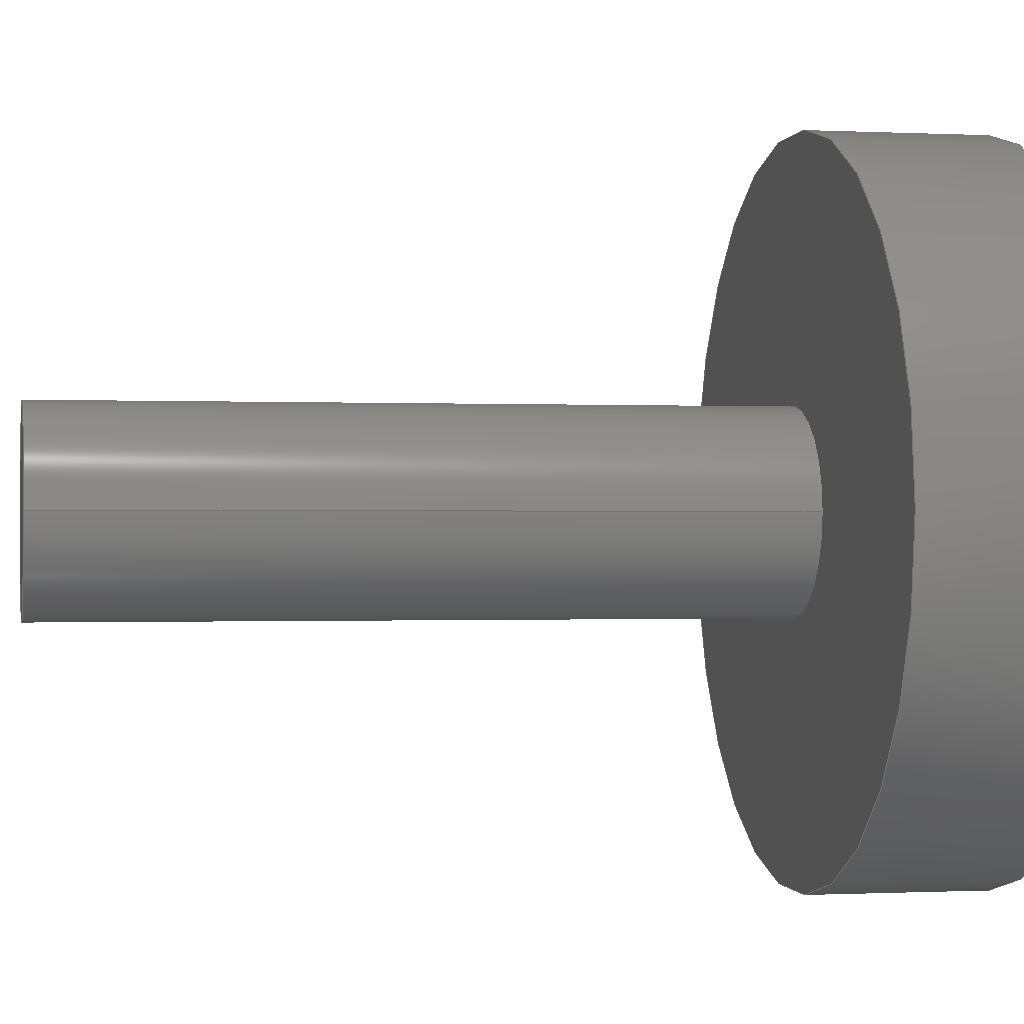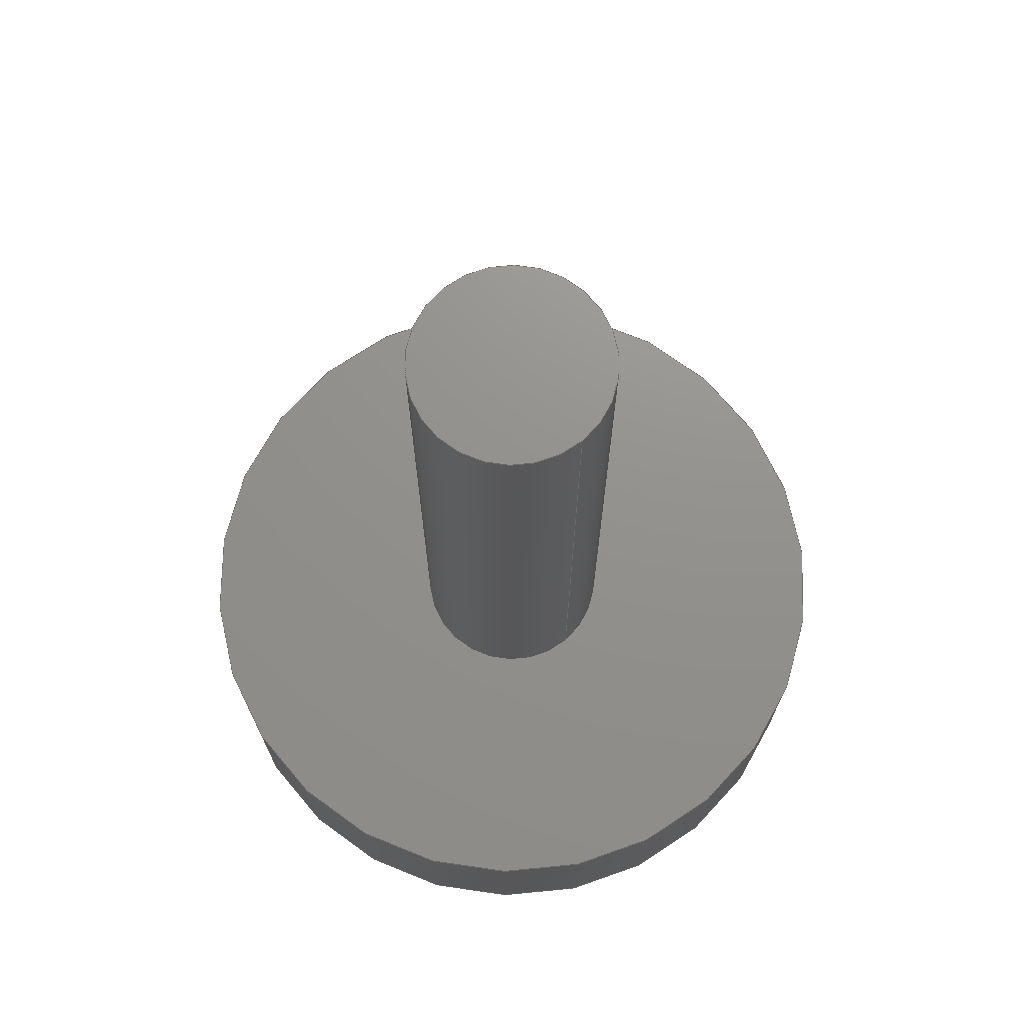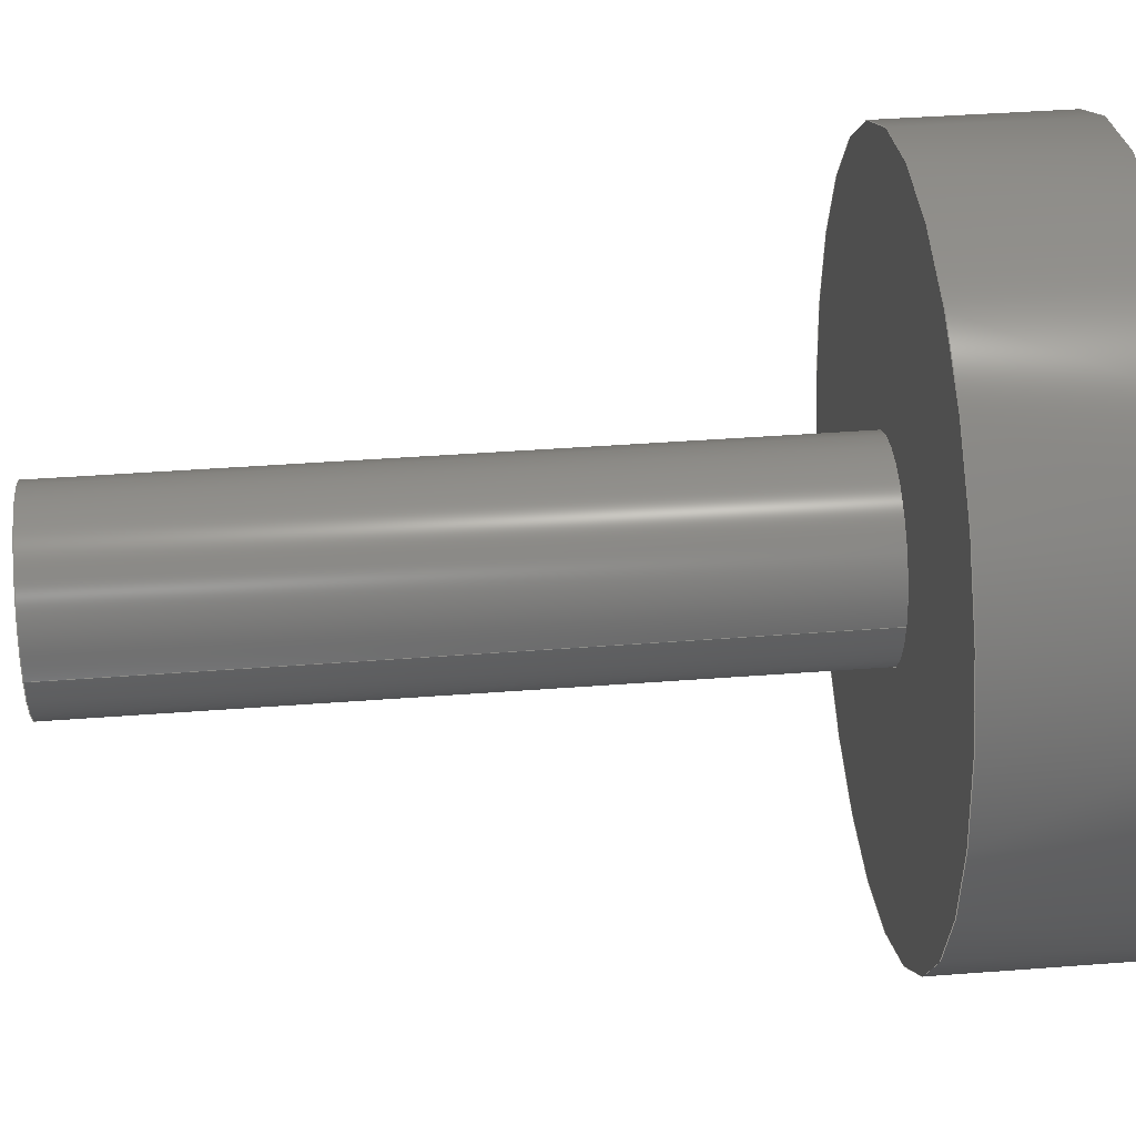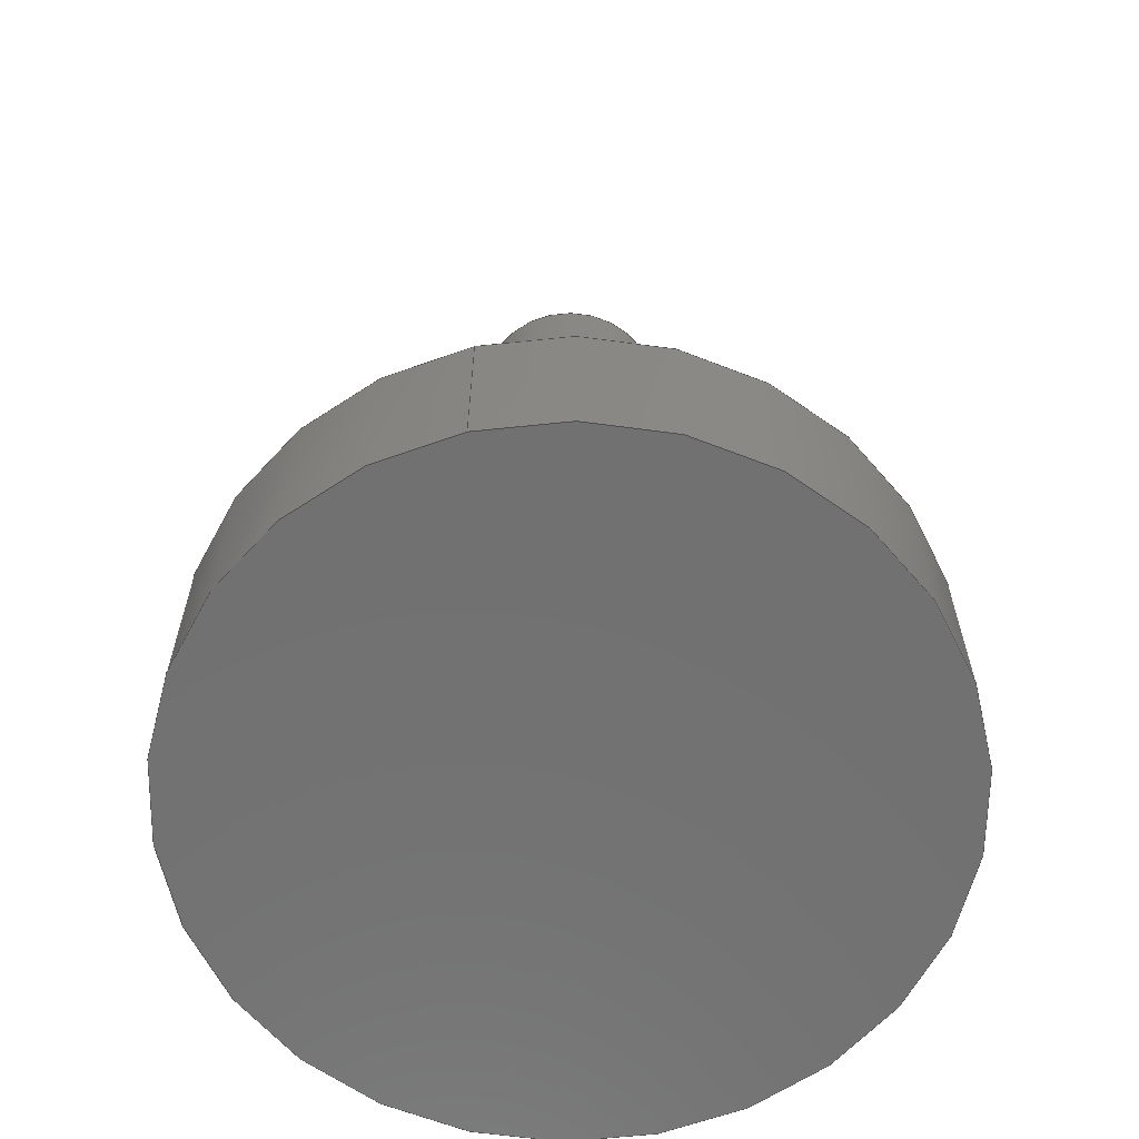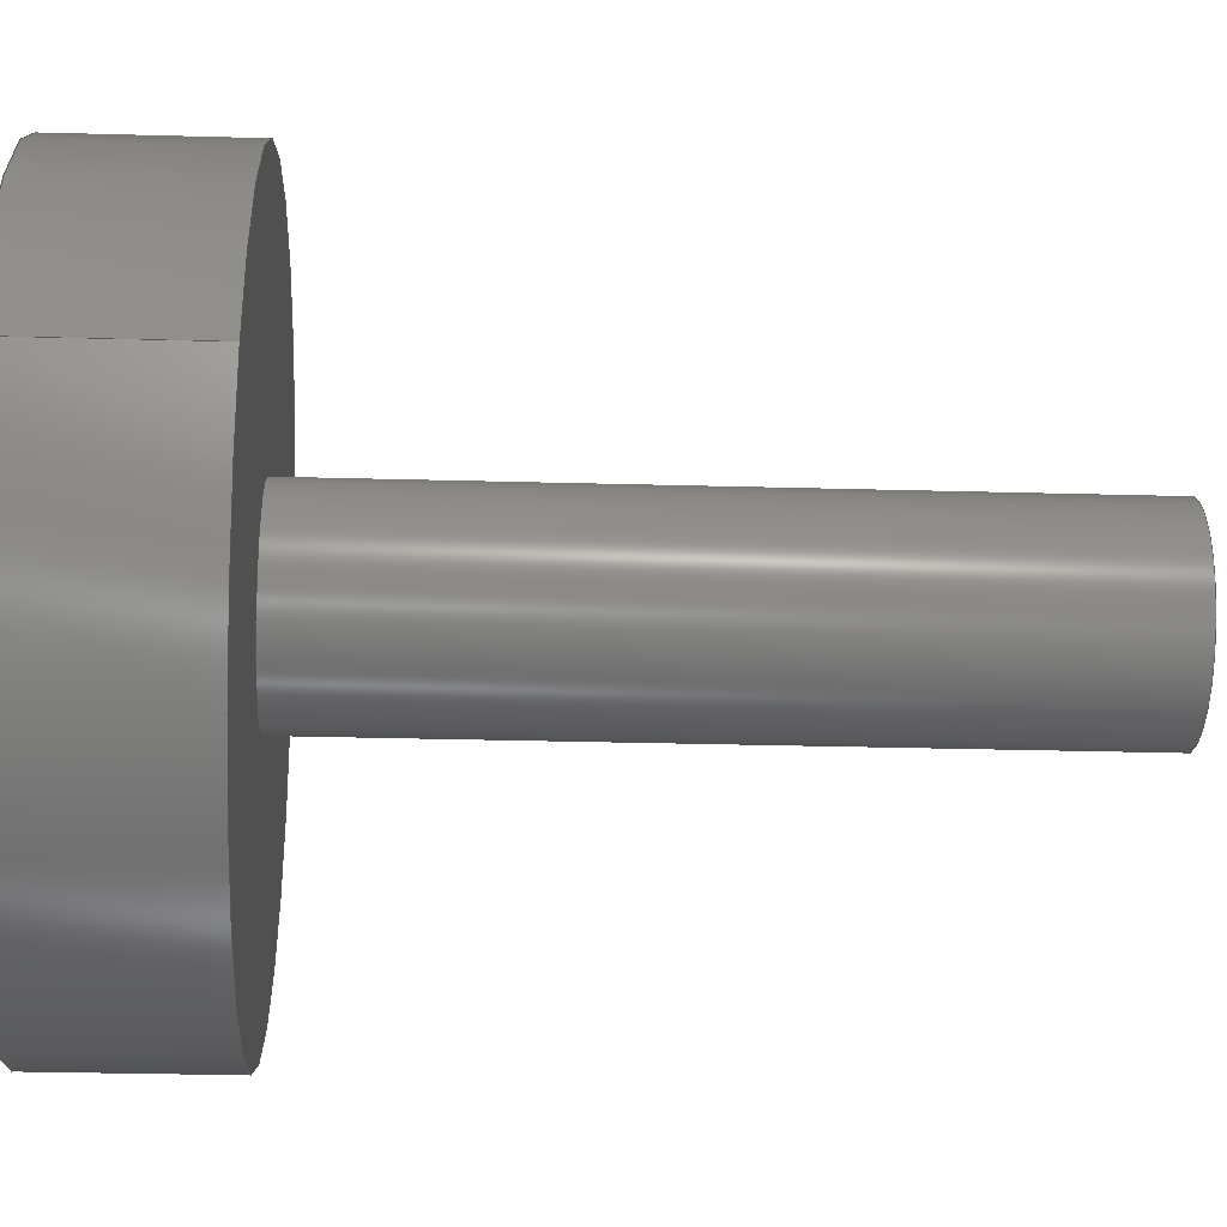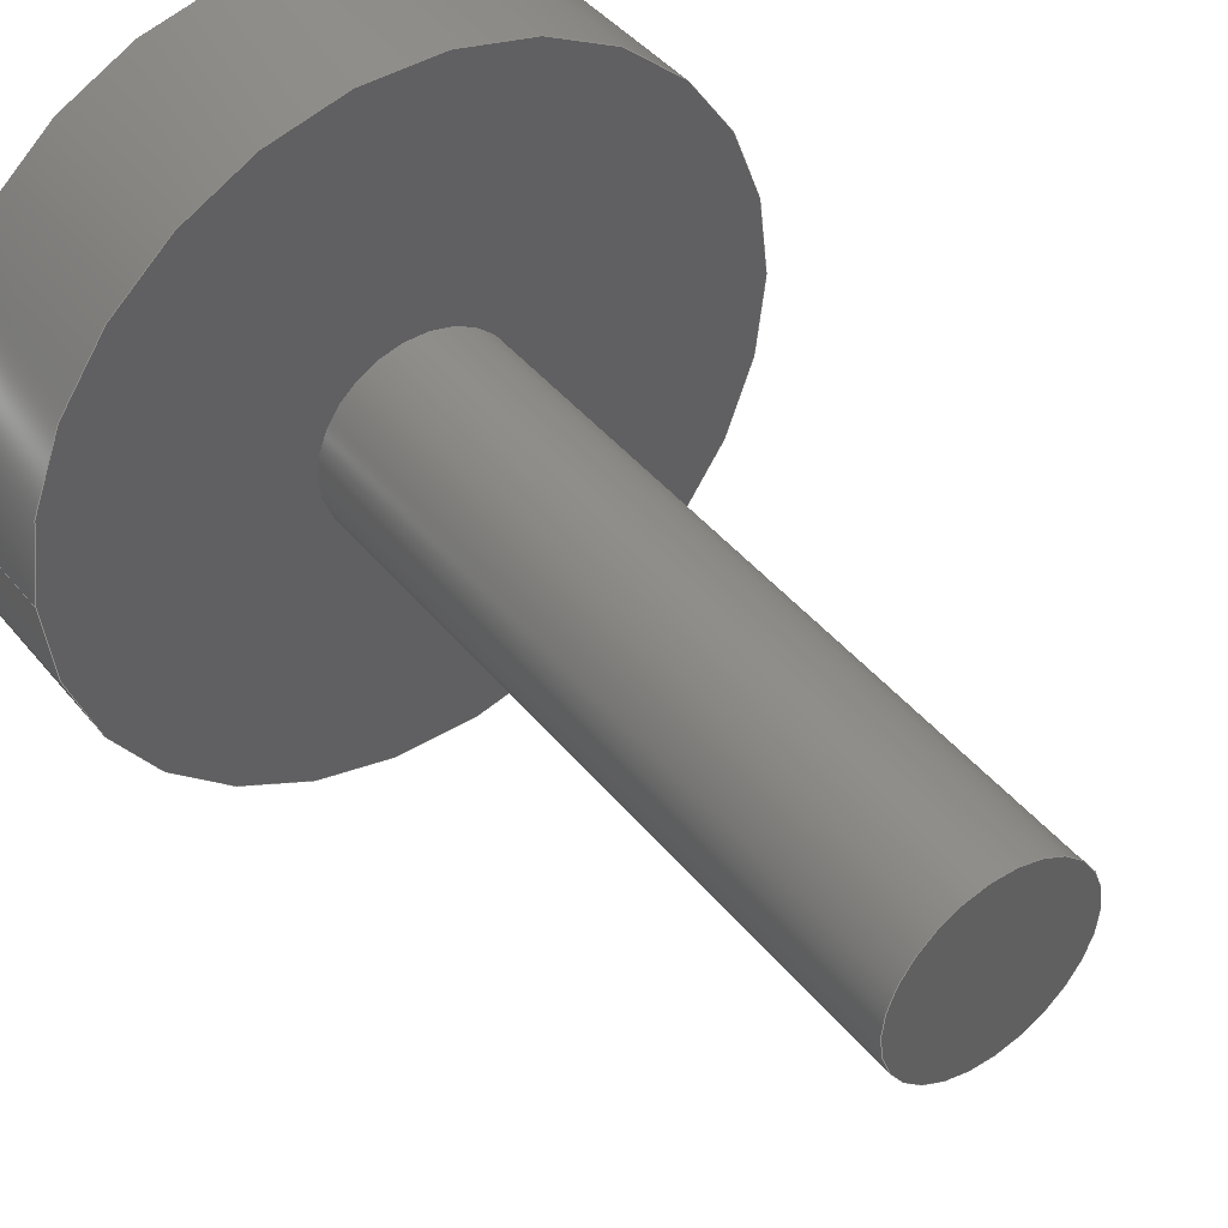
<metadata>
{"format":"step","ext":"stp","renderer":"f3d","projection":"perspective","resolution":1024,"background":"white","views":[{"elev":-0.5,"azim":-100.7,"up":"+Z"},{"elev":72.0,"azim":-130.2,"up":"+Y"},{"elev":40.1,"azim":-95.4,"up":"+Z"},{"elev":-63.1,"azim":103.0,"up":"+Y"},{"elev":-30.0,"azim":87.7,"up":"+Z"},{"elev":43.4,"azim":144.0,"up":"+Z"}]}
</metadata>
<code>
ISO-10303-21;
DATA;
#1=MECHANICAL_DESIGN_GEOMETRIC_PRESENTATION_REPRESENTATION('',(#52,#53,
#54,#55,#56,#57),#136);
#2=SHAPE_REPRESENTATION_RELATIONSHIP('SRR','None',#143,#3);
#3=ADVANCED_BREP_SHAPE_REPRESENTATION('',(#4),#135);
#4=MANIFOLD_SOLID_BREP('S\X\F3lido1',#63);
#5=FACE_BOUND('',#18,.T.);
#6=PLANE('',#89);
#7=PLANE('',#93);
#8=PLANE('',#94);
#9=FACE_OUTER_BOUND('',#14,.T.);
#10=FACE_OUTER_BOUND('',#15,.T.);
#11=FACE_OUTER_BOUND('',#16,.T.);
#12=FACE_OUTER_BOUND('',#17,.T.);
#13=FACE_OUTER_BOUND('',#19,.T.);
#14=EDGE_LOOP('',(#38,#39,#40,#41));
#15=EDGE_LOOP('',(#42));
#16=EDGE_LOOP('',(#43,#44,#45,#46));
#17=EDGE_LOOP('',(#47));
#18=EDGE_LOOP('',(#48));
#19=EDGE_LOOP('',(#49));
#20=LINE('',#122,#22);
#21=LINE('',#129,#23);
#22=VECTOR('',#101,1.4);
#23=VECTOR('',#110,5);
#24=CIRCLE('',#87,1.4);
#25=CIRCLE('',#88,1.4);
#26=CIRCLE('',#91,5);
#27=CIRCLE('',#92,5);
#28=VERTEX_POINT('',#119);
#29=VERTEX_POINT('',#121);
#30=VERTEX_POINT('',#126);
#31=VERTEX_POINT('',#128);
#32=EDGE_CURVE('',#28,#28,#24,.T.);
#33=EDGE_CURVE('',#28,#29,#20,.T.);
#34=EDGE_CURVE('',#29,#29,#25,.T.);
#35=EDGE_CURVE('',#30,#30,#26,.T.);
#36=EDGE_CURVE('',#30,#31,#21,.T.);
#37=EDGE_CURVE('',#31,#31,#27,.T.);
#38=ORIENTED_EDGE('',*,*,#32,.F.);
#39=ORIENTED_EDGE('',*,*,#33,.T.);
#40=ORIENTED_EDGE('',*,*,#34,.F.);
#41=ORIENTED_EDGE('',*,*,#33,.F.);
#42=ORIENTED_EDGE('',*,*,#32,.T.);
#43=ORIENTED_EDGE('',*,*,#35,.F.);
#44=ORIENTED_EDGE('',*,*,#36,.T.);
#45=ORIENTED_EDGE('',*,*,#37,.T.);
#46=ORIENTED_EDGE('',*,*,#36,.F.);
#47=ORIENTED_EDGE('',*,*,#35,.T.);
#48=ORIENTED_EDGE('',*,*,#34,.T.);
#49=ORIENTED_EDGE('',*,*,#37,.F.);
#50=CYLINDRICAL_SURFACE('',#86,1.4);
#51=CYLINDRICAL_SURFACE('',#90,5);
#52=STYLED_ITEM('',(#153),#58);
#53=STYLED_ITEM('',(#153),#59);
#54=STYLED_ITEM('',(#153),#60);
#55=STYLED_ITEM('',(#153),#61);
#56=STYLED_ITEM('',(#153),#62);
#57=STYLED_ITEM('',(#152),#4);
#58=ADVANCED_FACE('',(#9),#50,.T.);
#59=ADVANCED_FACE('',(#10),#6,.T.);
#60=ADVANCED_FACE('',(#11),#51,.T.);
#61=ADVANCED_FACE('',(#12,#5),#7,.T.);
#62=ADVANCED_FACE('',(#13),#8,.F.);
#63=CLOSED_SHELL('',(#58,#59,#60,#61,#62));
#64=DERIVED_UNIT_ELEMENT(#67,1);
#65=DERIVED_UNIT_ELEMENT(#138,-3);
#66=DIMENSIONAL_EXPONENTS(0,1,0,0,0,0,0);
#67=(
CONVERSION_BASED_UNIT('gram',#69)
MASS_UNIT()
NAMED_UNIT(#66)
);
#68=(
MASS_UNIT()
NAMED_UNIT(*)
SI_UNIT(.KILO.,.GRAM.)
);
#69=MASS_MEASURE_WITH_UNIT(MASS_MEASURE(0.001),#68);
#70=DERIVED_UNIT((#64,#65));
#71=MEASURE_REPRESENTATION_ITEM('density measure',
POSITIVE_RATIO_MEASURE(1),#70);
#72=PROPERTY_DEFINITION_REPRESENTATION(#77,#74);
#73=PROPERTY_DEFINITION_REPRESENTATION(#78,#75);
#74=REPRESENTATION('material name',(#76),#135);
#75=REPRESENTATION('density',(#71),#135);
#76=DESCRIPTIVE_REPRESENTATION_ITEM('Gen\X\E9rico','Gen\X\E9rico');
#77=PROPERTY_DEFINITION('material property','material name',#145);
#78=PROPERTY_DEFINITION('material property','density of part',#145);
#79=DATE_TIME_ROLE('creation_date');
#80=APPLIED_DATE_AND_TIME_ASSIGNMENT(#81,#79,(#145));
#81=DATE_AND_TIME(#82,#83);
#82=CALENDAR_DATE(2025,29,8);
#83=LOCAL_TIME(0,0,0,#84);
#84=COORDINATED_UNIVERSAL_TIME_OFFSET(0,0,.BEHIND.);
#85=AXIS2_PLACEMENT_3D('',#117,#95,#96);
#86=AXIS2_PLACEMENT_3D('',#118,#97,#98);
#87=AXIS2_PLACEMENT_3D('',#120,#99,#100);
#88=AXIS2_PLACEMENT_3D('',#123,#102,#103);
#89=AXIS2_PLACEMENT_3D('',#124,#104,#105);
#90=AXIS2_PLACEMENT_3D('',#125,#106,#107);
#91=AXIS2_PLACEMENT_3D('',#127,#108,#109);
#92=AXIS2_PLACEMENT_3D('',#130,#111,#112);
#93=AXIS2_PLACEMENT_3D('',#131,#113,#114);
#94=AXIS2_PLACEMENT_3D('',#132,#115,#116);
#95=DIRECTION('axis',(0,0,1));
#96=DIRECTION('refdir',(1,0,0));
#97=DIRECTION('center_axis',(0,1,0));
#98=DIRECTION('ref_axis',(1,0,0));
#99=DIRECTION('center_axis',(0,1,0));
#100=DIRECTION('ref_axis',(1,0,0));
#101=DIRECTION('',(0,-1,0));
#102=DIRECTION('center_axis',(0,-1,0));
#103=DIRECTION('ref_axis',(1,0,0));
#104=DIRECTION('center_axis',(0,1,0));
#105=DIRECTION('ref_axis',(0,0,1));
#106=DIRECTION('center_axis',(0,1,0));
#107=DIRECTION('ref_axis',(-1,0,0));
#108=DIRECTION('center_axis',(0,1,0));
#109=DIRECTION('ref_axis',(-1,0,0));
#110=DIRECTION('',(0,-1,0));
#111=DIRECTION('center_axis',(0,1,0));
#112=DIRECTION('ref_axis',(-1,0,0));
#113=DIRECTION('center_axis',(0,1,0));
#114=DIRECTION('ref_axis',(0,0,1));
#115=DIRECTION('center_axis',(0,1,0));
#116=DIRECTION('ref_axis',(0,0,1));
#117=CARTESIAN_POINT('',(0,0,0));
#118=CARTESIAN_POINT('Origin',(0,2.5,0));
#119=CARTESIAN_POINT('',(-1.4,12.5,1.715e-16));
#120=CARTESIAN_POINT('Origin',(0,12.5,0));
#121=CARTESIAN_POINT('',(-1.4,2.5,1.715e-16));
#122=CARTESIAN_POINT('',(-1.4,2.5,1.715e-16));
#123=CARTESIAN_POINT('Origin',(0,2.5,0));
#124=CARTESIAN_POINT('Origin',(0,12.5,0));
#125=CARTESIAN_POINT('Origin',(0,0,0));
#126=CARTESIAN_POINT('',(5,2.5,-6.123e-16));
#127=CARTESIAN_POINT('Origin',(0,2.5,0));
#128=CARTESIAN_POINT('',(5,0,-6.123e-16));
#129=CARTESIAN_POINT('',(5,0,-6.123e-16));
#130=CARTESIAN_POINT('Origin',(0,0,0));
#131=CARTESIAN_POINT('Origin',(0,2.5,0));
#132=CARTESIAN_POINT('Origin',(0,0,0));
#133=UNCERTAINTY_MEASURE_WITH_UNIT(LENGTH_MEASURE(0.01),#137,
'DISTANCE_ACCURACY_VALUE',
'Maximum model space distance between geometric entities at asserted c
onnectivities');
#134=UNCERTAINTY_MEASURE_WITH_UNIT(LENGTH_MEASURE(0.01),#137,
'DISTANCE_ACCURACY_VALUE',
'Maximum model space distance between geometric entities at asserted c
onnectivities');
#135=(
GEOMETRIC_REPRESENTATION_CONTEXT(3)
GLOBAL_UNCERTAINTY_ASSIGNED_CONTEXT((#133))
GLOBAL_UNIT_ASSIGNED_CONTEXT((#137,#139,#140))
REPRESENTATION_CONTEXT('','3D')
);
#136=(
GEOMETRIC_REPRESENTATION_CONTEXT(3)
GLOBAL_UNCERTAINTY_ASSIGNED_CONTEXT((#134))
GLOBAL_UNIT_ASSIGNED_CONTEXT((#137,#139,#140))
REPRESENTATION_CONTEXT('','3D')
);
#137=(
LENGTH_UNIT()
NAMED_UNIT(*)
SI_UNIT(.MILLI.,.METRE.)
);
#138=(
LENGTH_UNIT()
NAMED_UNIT(*)
SI_UNIT(.CENTI.,.METRE.)
);
#139=(
NAMED_UNIT(*)
PLANE_ANGLE_UNIT()
SI_UNIT($,.RADIAN.)
);
#140=(
NAMED_UNIT(*)
SI_UNIT($,.STERADIAN.)
SOLID_ANGLE_UNIT()
);
#141=SHAPE_DEFINITION_REPRESENTATION(#142,#143);
#142=PRODUCT_DEFINITION_SHAPE('',$,#145);
#143=SHAPE_REPRESENTATION('',(#85),#135);
#144=PRODUCT_DEFINITION_CONTEXT('part definition',#149,'design');
#145=PRODUCT_DEFINITION('Lock_Pin','Lock_Pin',#146,#144);
#146=PRODUCT_DEFINITION_FORMATION('',$,#151);
#147=PRODUCT_RELATED_PRODUCT_CATEGORY('Lock_Pin','Lock_Pin',(#151));
#148=APPLICATION_PROTOCOL_DEFINITION('international standard',
'automotive_design',2009,#149);
#149=APPLICATION_CONTEXT(
'Core Data for Automotive Mechanical Design Process');
#150=PRODUCT_CONTEXT('part definition',#149,'mechanical');
#151=PRODUCT('Lock_Pin','Lock_Pin',$,(#150));
#152=PRESENTATION_STYLE_ASSIGNMENT((#154));
#153=PRESENTATION_STYLE_ASSIGNMENT((#155));
#154=SURFACE_STYLE_USAGE(.BOTH.,#160);
#155=SURFACE_STYLE_USAGE(.BOTH.,#161);
#156=SURFACE_STYLE_RENDERING_WITH_PROPERTIES($,#168,(#158));
#157=SURFACE_STYLE_RENDERING_WITH_PROPERTIES($,#169,(#159));
#158=SURFACE_STYLE_TRANSPARENT(0);
#159=SURFACE_STYLE_TRANSPARENT(0);
#160=SURFACE_SIDE_STYLE('',(#162,#156));
#161=SURFACE_SIDE_STYLE('',(#163,#157));
#162=SURFACE_STYLE_FILL_AREA(#164);
#163=SURFACE_STYLE_FILL_AREA(#165);
#164=FILL_AREA_STYLE('',(#166));
#165=FILL_AREA_STYLE('',(#167));
#166=FILL_AREA_STYLE_COLOUR('',#168);
#167=FILL_AREA_STYLE_COLOUR('',#169);
#168=COLOUR_RGB('',0.749,0.749,0.749);
#169=COLOUR_RGB('',0.01961,0.01961,0.01961);
ENDSEC;
END-ISO-10303-21;

</code>
